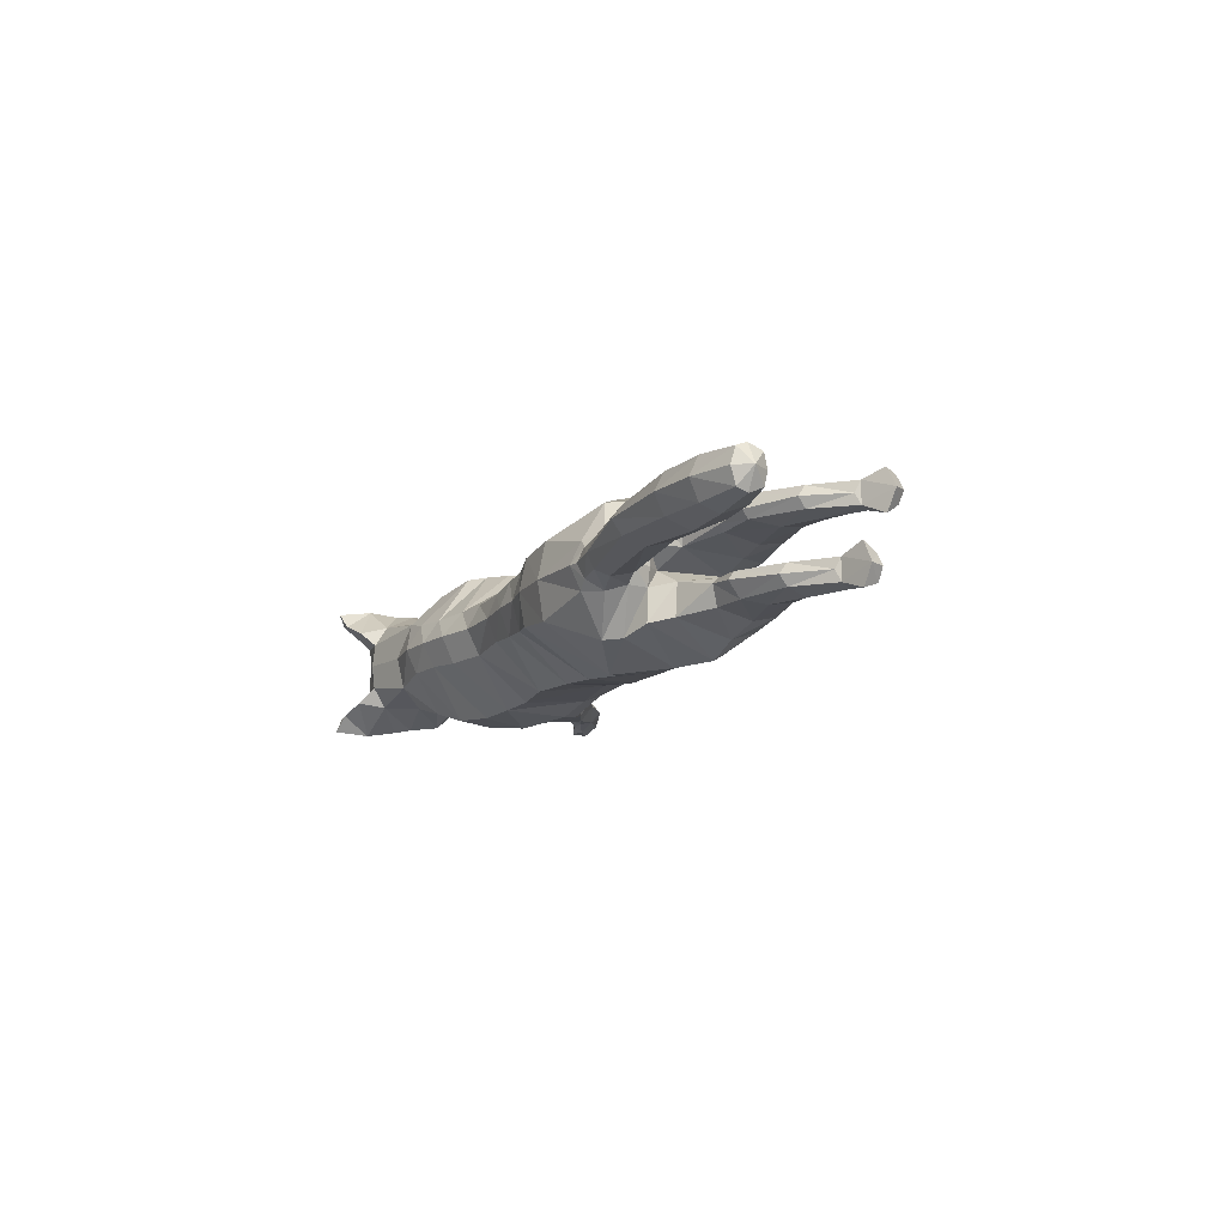
<metadata>
{"format":"obj","ext":"obj","renderer":"f3d","projection":"perspective","resolution":1024,"background":"white","views":[{"elev":-12.8,"azim":-119.1,"up":"+Z"}]}
</metadata>
<code>
o mesh_cat
v -0.1702 0.1417 0.05751
v -0.0977 0.234 0.02739
v -0.1737 0.1954 0.03927
v -0.1466 0.2331 0.01676
v -0.1677 0.1952 0.0144
v -0.1549 0.2352 0.01043
v -0.1339 0.1144 0.04514
v -0.06249 0.2305 0.02407
v 0.02123 0.101 0.03352
v 0.01817 0.2133 0.01742
v 0.09545 0.1028 0.03353
v 0.06116 0.2063 0.01895
v -0.03956 0.106 0.03351
v -0.0124 0.2179 0.01985
v 0.1742 0.1101 0.04469
v 0.09242 0.2057 0.02009
v 0.1746 0.1679 0.05361
v 0.1449 0.2158 0.01874
v 0.1609 0.1723 0.03696
v 0.1693 0.2134 0.02408
v 0.1887 0.1595 0.02539
v 0.2243 0.2109 0.03251
v 0.2169 0.1457 0.02556
v 0.2471 0.1922 0.04768
v 0.239 0.14 0.02536
v 0.2694 0.1862 0.01857
v 0.247 0.1338 0.02169
v 0.2675 0.168 0.01084
v 0.2691 0.1349 0.01136
v -0.03764 0.222 0.02136
v -0.07275 0.1092 0.03351
v -0.1205 0.1049 0.006634
v 0.1786 0.116 0.006564
v -0.2139 0.1401 0.03941
v -0.2137 0.1403 0.01057
v -0.2119 0.1209 0.03443
v -0.2119 0.1209 0.01448
v -0.2142 0.1672 0.03374
v -0.2142 0.1673 0.01503
v -0.248 0.1467 0.03675
v -0.2482 0.147 0.01328
v -0.2494 0.1307 0.03419
v -0.2495 0.1307 0.01512
v -0.2436 0.1639 0.03388
v -0.2434 0.1682 0.01639
v -0.2732 0.133 0.03667
v -0.2731 0.1339 0.01437
v -0.2677 0.1234 0.03266
v -0.2675 0.1239 0.01702
v -0.2782 0.1488 0.03242
v -0.2782 0.1488 0.01718
v -0.2972 0.1168 0.03543
v -0.298 0.1166 0.01574
v -0.2862 0.1151 0.03172
v -0.2862 0.1151 0.01802
v -0.3028 0.1249 0.03281
v -0.3029 0.1248 0.01693
v -0.3137 0.1058 0.03479
v -0.3155 0.1065 0.01639
v -0.3175 0.1165 0.03881
v -0.3179 0.1171 0.009355
v 0.2048 0.1043 0.0388
v 0.1975 0.1506 0.03877
v 0.2394 0.1261 0.03281
v 0.2069 0.1054 0.01393
v 0.1936 0.1556 0.01474
v 0.2337 0.09923 0.03777
v 0.2337 0.09917 0.01528
v 0.2402 0.1297 0.01475
v 0.269 0.1064 0.01922
v 0.2677 0.08846 0.01782
v 0.27 0.106 0.03063
v 0.2684 0.08777 0.03257
v 0.2906 0.09638 0.01628
v 0.2937 0.07737 0.01786
v 0.2908 0.09635 0.03297
v 0.2926 0.07676 0.03245
v 0.3063 0.09353 0.01504
v 0.3107 0.08338 0.01389
v 0.3059 0.09414 0.03669
v 0.3104 0.08331 0.03721
v -0.1471 0.1567 0.05975
v -0.1529 0.2009 0.04576
v -0.1693 0.2112 0.01452
v -0.1142 0.1304 0.04921
v 0.02772 0.1212 0.04167
v 0.07553 0.1273 0.04167
v -0.03627 0.1309 0.04836
v 0.1079 0.1318 0.05044
v 0.1464 0.1733 0.05794
v 0.1477 0.1797 0.04938
v 0.1948 0.1782 0.03392
v 0.2272 0.1639 0.04441
v 0.2544 0.1408 0.02586
v -0.08466 0.1302 0.04836
v -0.1084 0.1847 0.06053
v -0.08396 0.1647 0.05454
v 0.02901 0.163 0.05033
v 0.0745 0.1576 0.05034
v -0.02283 0.1771 0.05117
v 0.09385 0.1665 0.05321
v 0.1294 0.1841 0.05503
v 0.1575 0.1938 0.04612
v 0.203 0.1906 0.03475
v 0.2365 0.1834 0.04648
v 0.2658 0.1769 0.04009
v 0.265 0.1672 0.0228
v -0.05207 0.1741 0.05264
v -0.142 0.2134 0.04611
v -0.1631 0.225 0.01899
v 0.1814 0.1438 0.05106
v 0.1195 0.2124 0.01832
v 0.1799 0.1347 0.005498
v 0.1986 0.1313 0.04479
v 0.2373 0.1146 0.01117
v 0.2037 0.1356 0.007449
v 0.2373 0.1146 0.03869
v 0.2686 0.09732 0.01599
v 0.2698 0.09662 0.03426
v 0.2936 0.0891 0.01394
v 0.2936 0.08924 0.0367
v 0.15 0.1482 0.05839
v 0.1178 0.1737 0.05593
v 0.2533 0.128 0.01055
v 0.2819 0.1544 0.004213
v 0.2707 0.1508 0.01992
v 0.2239 0.2206 0.01733
v 0.2552 0.2118 0.01969
v 0.2548 0.2126 0.05085
v 0.252 0.2337 0.03645
v 0.2356 0.2284 0.02841
v 0.2574 0.2188 0.02609
v 0.2616 0.2323 0.0377
v 0.263 0.2361 0.04812
v -0.1811 0.2313 0.01395
v -0.1857 0.2166 0.01083
v -0.1785 0.2412 0.01016
v -0.2576 0.25 0.01501
v -0.2603 0.2316 0.009324
v -0.2558 0.2644 0.009567
v -0.3171 0.2536 0.01973
v -0.3196 0.2307 0.009827
v -0.316 0.271 0.01322
v -0.3525 0.2566 0.01883
v -0.3545 0.239 0.01123
v -0.3515 0.27 0.01383
v -0.383 0.258 0.01441
v -0.3841 0.2482 0.01019
v -0.3824 0.2654 0.01164
v -0.1911 0.1413 0.04737
v -0.1711 0.1105 0.01138
v -0.1884 0.1822 0.03671
v -0.175 0.1129 0.03637
v -0.1919 0.1386 0.006421
v -0.1819 0.1786 0.01148
v -0.1194 0.1074 0.02252
v 0.1666 0.1 0.01689
v 0.01916 0.09201 0.01222
v -0.04692 0.09597 0.01221
v -0.2165 0.1718 0.01938
v -0.244 0.1724 0.02239
v -0.2782 0.1542 0.02481
v -0.3008 0.1283 0.02459
v -0.3187 0.1047 0.02522
v -0.3249 0.1146 0.02462
v 0.2035 0.09761 0.02586
v 0.2304 0.09189 0.02607
v 0.2653 0.08169 0.02471
v 0.2894 0.07486 0.02508
v 0.3107 0.09367 0.02693
v 0.3162 0.08454 0.02685
v -0.07743 0.1014 0.01221
v 0.09725 0.09241 0.01646
v 0.2625 0.1624 0.03706
v 0.2504 0.1542 0.03966
v -0.1657 0.1365 -0
v -0.09896 0.2404 0
v -0.1593 0.1842 0
v -0.1444 0.2404 0
v -0.167 0.1939 0
v -0.1522 0.2394 0
v -0.1184 0.1056 -0
v -0.06224 0.2356 0
v 0.01529 0.08978 2e-06
v 0.02123 0.2191 0
v 0.0607 0.2161 0
v -0.04735 0.09358 -0
v -0.01079 0.2252 0
v 0.09319 0.2215 1e-06
v 0.1526 0.2242 1e-06
v 0.1848 0.2177 -0
v 0.1929 0.1532 -0
v 0.2246 0.2225 -0
v 0.2154 0.1428 -0
v 0.2522 0.2122 -0
v 0.2343 0.1357 -0
v 0.2696 0.1867 -0
v 0.2448 0.1298 -0
v 0.2681 0.1688 -0
v 0.2531 0.1264 -0
v 0.279 0.1457 -0
v -0.03647 0.2279 0
v -0.07801 0.0985 -0
v -0.168 0.1472 -0.05751
v -0.09749 0.2351 -0.02739
v -0.1729 0.1997 -0.03927
v -0.1465 0.2333 -0.01676
v -0.1676 0.196 -0.0144
v -0.1549 0.2352 -0.01043
v -0.1317 0.1185 -0.04514
v -0.06224 0.2314 -0.02407
v 0.01451 0.1008 -0.03351
v 0.01817 0.2133 -0.01742
v 0.08943 0.08969 -0.03351
v 0.05995 0.2067 -0.01895
v -0.03918 0.1067 -0.03351
v -0.01236 0.2181 -0.01985
v 0.1272 0.0912 -0.04464
v 0.09045 0.2134 -0.02008
v 0.1475 0.1454 -0.05355
v 0.1464 0.2185 -0.01874
v 0.1535 0.163 -0.03692
v 0.1793 0.2145 -0.02407
v 0.1889 0.1584 -0.02538
v 0.2243 0.2109 -0.03251
v 0.2169 0.1458 -0.02556
v 0.2471 0.1922 -0.04768
v 0.239 0.14 -0.02536
v 0.2694 0.1862 -0.01857
v 0.247 0.1338 -0.02169
v 0.2675 0.168 -0.01084
v 0.2691 0.1349 -0.01136
v -0.03744 0.2226 -0.02136
v -0.07204 0.1104 -0.03351
v -0.1202 0.1056 -0.006634
v 0.1508 0.1015 -0.006507
v 0.1611 0.152 1.3e-05
v -0.2114 0.1448 -0.03941
v -0.2114 0.1448 -0.01057
v -0.2104 0.1258 -0.03443
v -0.2104 0.1257 -0.01448
v -0.2122 0.1717 -0.03374
v -0.2121 0.1717 -0.01503
v -0.2454 0.155 -0.03675
v -0.2455 0.1553 -0.01328
v -0.2487 0.1392 -0.03419
v -0.2487 0.1391 -0.01512
v -0.2389 0.1716 -0.03388
v -0.2383 0.1757 -0.01639
v -0.272 0.1453 -0.03667
v -0.272 0.1456 -0.01437
v -0.2677 0.1349 -0.03266
v -0.2678 0.1349 -0.01702
v -0.2751 0.161 -0.03242
v -0.2751 0.161 -0.01718
v -0.2987 0.1319 -0.03543
v -0.2986 0.1319 -0.01574
v -0.2872 0.1288 -0.03172
v -0.2876 0.1286 -0.01802
v -0.3024 0.1405 -0.03281
v -0.3023 0.1406 -0.01693
v -0.3173 0.1247 -0.03479
v -0.3171 0.1246 -0.01639
v -0.3184 0.136 -0.03881
v -0.3183 0.1357 -0.009355
v 0.1483 0.07484 -0.03874
v 0.1612 0.1203 -0.03871
v 0.1888 0.08216 -0.03276
v 0.1507 0.07498 -0.01387
v 0.1677 0.1314 -0.01468
v 0.1752 0.06015 -0.03771
v 0.1739 0.05926 -0.01522
v 0.191 0.08522 -0.01469
v 0.2093 0.0535 -0.01916
v 0.2022 0.03643 -0.01776
v 0.2101 0.05275 -0.03057
v 0.2024 0.03592 -0.03251
v 0.2269 0.03905 -0.01622
v 0.2249 0.02044 -0.01781
v 0.2269 0.03884 -0.03291
v 0.2237 0.02017 -0.03239
v 0.2416 0.03149 -0.01498
v 0.2424 0.02046 -0.01383
v 0.2415 0.03203 -0.03663
v 0.242 0.02031 -0.03716
v -0.1748 0.2119 0
v -0.1451 0.1628 -0.05975
v -0.1523 0.205 -0.04576
v -0.1693 0.2114 -0.01452
v -0.1123 0.1347 -0.04921
v 0.01317 0.1276 -0.04166
v 0.07614 0.1107 -0.04166
v -0.03588 0.1317 -0.04836
v 0.09956 0.1148 -0.05042
v 0.1321 0.1628 -0.05789
v 0.1461 0.1692 -0.04934
v 0.1885 0.1824 -0.03391
v 0.2272 0.1639 -0.04441
v 0.2544 0.1408 -0.02586
v -0.08351 0.1327 -0.04836
v 0.2697 0.1347 -0
v -0.1071 0.1905 -0.06053
v -0.08246 0.1695 -0.05454
v 0.01685 0.179 -0.05032
v 0.06051 0.168 -0.05033
v -0.02259 0.1777 -0.05117
v 0.08237 0.1724 -0.05319
v 0.1312 0.1881 -0.055
v 0.1585 0.1939 -0.04611
v 0.2029 0.1907 -0.03475
v 0.2365 0.1834 -0.04648
v 0.2658 0.1769 -0.04009
v 0.265 0.1672 -0.0228
v -0.05142 0.1759 -0.05264
v -0.1418 0.2155 -0.04611
v -0.1631 0.225 -0.01899
v 0.1229 0.2238 2e-06
v 0.1438 0.121 -0.051
v 0.1187 0.2164 -0.01831
v 0.1628 0.1232 -0.005437
v 0.1535 0.1023 -0.04473
v 0.1827 0.07231 -0.01111
v 0.167 0.1074 -0.007389
v 0.1831 0.07327 -0.03863
v 0.2057 0.04508 -0.01593
v 0.2066 0.04401 -0.0342
v 0.228 0.03161 -0.01388
v 0.2282 0.03134 -0.03664
v 0.1211 0.1393 -0.05834
v 0.1063 0.178 -0.0559
v 0.282 0.1548 -0
v 0.2533 0.128 -0.01055
v 0.2819 0.1544 -0.004213
v 0.2707 0.1508 -0.01992
v 0.2239 0.2206 -0.01733
v 0.2552 0.2118 -0.01969
v 0.2548 0.2126 -0.05085
v 0.252 0.2337 -0.03645
v 0.2356 0.2284 -0.02841
v 0.2574 0.2188 -0.02609
v 0.2616 0.2323 -0.0377
v 0.263 0.2361 -0.04812
v 0.1071 0.07564 0.000323
v 0.1717 0.112 0.000353
v 0.1683 0.1481 3.2e-05
v 0.1728 0.1291 0.000349
v -0.1865 0.216 0
v -0.1811 0.2314 -0.01395
v -0.1857 0.2166 -0.01083
v -0.1782 0.2464 0
v -0.1785 0.2412 -0.01016
v -0.2576 0.25 -0.01501
v -0.2603 0.2316 -0.009324
v -0.256 0.2719 0
v -0.2599 0.2262 0
v -0.2555 0.2644 -0.009567
v -0.3171 0.2536 -0.01973
v -0.3196 0.2307 -0.009827
v -0.3173 0.2787 0
v -0.3187 0.225 0
v -0.316 0.271 -0.01322
v -0.3525 0.2566 -0.01883
v -0.3545 0.239 -0.01123
v -0.3525 0.2768 0
v -0.3539 0.2346 0
v -0.3515 0.27 -0.01383
v -0.383 0.258 -0.01441
v -0.3841 0.2482 -0.01019
v -0.383 0.2692 0
v -0.3838 0.2458 0
v -0.3824 0.2654 -0.01164
v -0.3908 0.2582 0
v -0.1886 0.1464 -0.04737
v -0.1696 0.1134 -0.01138
v -0.1871 0.187 -0.03671
v -0.1727 0.1172 -0.03637
v -0.1896 0.1422 -0.006421
v -0.1809 0.182 -0.01148
v -0.1184 0.1093 -0.02252
v 0.1252 0.08381 -0.01684
v 0.01263 0.09252 -0.01221
v -0.04679 0.09617 -0.01221
v -0.2144 0.1762 -0.01938
v -0.2384 0.18 -0.02239
v -0.2744 0.1664 -0.0248
v -0.2998 0.1436 -0.02459
v -0.3218 0.1241 -0.02522
v -0.3259 0.1351 -0.02462
v 0.1445 0.06913 -0.0258
v 0.1682 0.05364 -0.02601
v 0.1978 0.03079 -0.02465
v 0.2202 0.01924 -0.02502
v 0.246 0.02974 -0.02687
v 0.248 0.01939 -0.02679
v -0.07711 0.1019 -0.01221
v 0.09784 0.07855 -0.01644
v 0.2624 0.1624 -0.03706
v 0.2504 0.1542 -0.03966
f 39 154 35
f 20 22 127
f 4 110 109
f 116 33 113
f 157 11 173
f 176 155 178
f 58 52 60
f 176 182 32
f 51 41 47
f 50 40 44
f 55 47 49
f 46 54 48
f 53 55 59
f 237 66 345
f 157 65 166
f 114 15 62
f 116 69 115
f 118 74 120
f 17 63 19
f 103 92 104
f 83 5 3
f 152 1 3
f 20 104 22
f 178 5 180
f 74 78 120
f 76 121 80
f 119 76 72
f 117 72 64
f 66 113 345
f 22 131 127
f 130 129 134
f 132 130 133
f 133 130 134
f 39 155 154
f 25 27 94
f 54 58 164
f 345 113 346
f 33 343 344
f 286 136 347
f 151 176 32
f 343 157 173
f 32 172 156
f 155 39 160
f 15 122 89
f 164 54 55
f 132 133 129
f 133 134 129
f 23 196 25
f 124 27 198
f 4 6 110
f 116 65 33
f 157 15 11
f 152 160 38
f 176 154 155
f 37 35 154
f 51 45 41
f 35 43 41
f 50 46 40
f 55 53 47
f 46 52 54
f 52 56 60
f 156 7 153
f 157 33 65
f 116 66 69
f 118 70 74
f 67 73 119
f 103 91 92
f 301 201 29
f 152 150 1
f 20 103 104
f 10 188 14
f 109 110 84
f 119 121 76
f 63 17 111
f 66 116 113
f 22 24 129
f 132 131 130
f 286 84 136
f 343 33 157
f 155 152 3
f 126 94 29
f 77 169 75
f 75 79 171
f 76 80 170
f 60 56 165
f 56 163 57
f 200 124 198
f 94 175 25
f 107 174 126
f 151 154 176
f 165 58 60
f 31 85 7
f 105 22 104
f 59 165 61
f 155 5 178
f 102 91 103
f 364 149 146
f 114 111 15
f 72 74 70
f 173 184 343
f 139 360 355
f 95 97 85
f 141 145 142
f 145 370 365
f 173 9 158
f 84 180 5
f 123 90 102
f 38 150 152
f 7 82 1
f 21 237 192
f 89 123 101
f 372 148 147
f 46 42 40
f 128 131 132
f 179 6 4
f 100 30 108
f 93 104 92
f 53 61 57
f 19 92 91
f 23 192 194
f 156 151 32
f 73 169 77
f 174 94 126
f 43 47 41
f 120 79 75
f 31 88 95
f 73 121 119
f 33 346 113
f 350 140 137
f 128 129 24
f 114 64 63
f 166 15 157
f 126 28 107
f 96 8 2
f 23 92 21
f 84 135 136
f 11 89 87
f 144 148 145
f 6 350 137
f 34 42 36
f 65 167 166
f 177 8 183
f 2 109 96
f 197 28 199
f 99 89 101
f 129 131 22
f 372 149 369
f 144 149 147
f 146 141 143
f 39 41 45
f 107 106 174
f 110 137 135
f 74 170 78
f 105 106 24
f 57 165 56
f 122 17 90
f 163 50 162
f 1 153 7
f 12 185 10
f 62 167 67
f 83 96 109
f 175 105 93
f 139 141 142
f 46 56 52
f 197 128 26
f 88 108 95
f 158 13 159
f 100 10 14
f 37 153 36
f 156 31 7
f 160 44 38
f 168 68 71
f 34 44 40
f 9 88 13
f 16 123 112
f 71 169 168
f 199 125 331
f 90 19 91
f 136 355 347
f 18 103 20
f 83 84 5
f 24 26 128
f 70 115 69
f 79 170 171
f 62 117 114
f 81 121 77
f 160 45 161
f 201 126 29
f 186 16 189
f 45 162 161
f 19 66 237
f 177 4 2
f 36 43 37
f 9 87 86
f 142 365 360
f 85 96 82
f 196 27 25
f 48 55 49
f 20 190 18
f 82 3 1
f 42 49 43
f 137 138 135
f 301 124 200
f 108 8 97
f 44 162 50
f 98 87 99
f 98 12 10
f 63 69 66
f 112 189 16
f 136 138 139
f 170 81 171
f 99 16 12
f 18 317 112
f 127 195 193
f 172 187 159
f 54 59 55
f 202 14 188
f 183 30 202
f 127 191 20
f 150 36 153
f 354 143 140
f 168 67 167
f 47 57 51
f 71 120 75
f 65 115 68
f 68 118 71
f 88 98 100
f 138 143 141
f 51 163 162
f 112 102 18
f 359 146 143
f 184 159 187
f 77 171 81
f 94 124 29
f 107 28 26
f 67 72 117
f 201 331 125
f 93 25 175
f 182 172 32
f 64 70 69
f 31 159 13
f 243 239 377
f 223 335 225
f 207 315 316
f 323 320 236
f 380 396 214
f 176 178 378
f 262 256 258
f 176 235 182
f 255 251 245
f 254 248 244
f 259 253 251
f 250 252 258
f 257 263 259
f 237 345 270
f 380 389 269
f 321 266 218
f 323 322 273
f 325 327 278
f 220 222 267
f 309 310 297
f 288 206 208
f 375 206 204
f 223 225 310
f 178 180 208
f 278 327 282
f 280 284 328
f 326 276 280
f 324 268 276
f 270 345 320
f 225 335 339
f 338 342 337
f 340 341 338
f 341 342 338
f 243 377 378
f 228 299 230
f 258 387 262
f 345 346 320
f 236 344 343
f 286 347 349
f 374 235 176
f 343 396 380
f 235 379 395
f 378 383 243
f 294 318 218
f 387 259 258
f 340 337 341
f 341 337 342
f 226 196 194
f 332 198 230
f 207 316 209
f 323 236 269
f 380 214 218
f 375 383 378
f 176 378 377
f 241 377 239
f 255 245 249
f 239 247 241
f 254 244 250
f 259 251 257
f 250 258 256
f 256 264 260
f 379 376 210
f 380 269 236
f 323 273 270
f 325 278 274
f 271 326 277
f 309 297 296
f 301 232 201
f 375 204 373
f 223 310 309
f 213 188 185
f 315 289 316
f 326 280 328
f 267 318 220
f 270 320 323
f 225 337 227
f 340 338 339
f 286 349 289
f 343 380 236
f 378 206 375
f 334 232 299
f 281 279 392
f 279 394 283
f 280 393 284
f 264 388 260
f 260 261 386
f 200 198 332
f 299 228 398
f 313 334 397
f 374 377 241
f 388 262 387
f 290 234 210
f 311 225 227
f 263 388 387
f 208 378 178
f 308 296 295
f 364 371 369
f 321 318 267
f 276 278 280
f 184 396 343
f 353 360 358
f 303 300 290
f 357 363 362
f 363 370 368
f 381 214 396
f 208 286 289
f 330 295 329
f 242 373 238
f 287 210 204
f 224 237 222
f 307 329 294
f 372 368 370
f 250 246 252
f 336 339 335
f 179 209 181
f 233 306 314
f 298 310 311
f 257 265 263
f 297 222 296
f 226 192 224
f 379 374 376
f 277 392 391
f 397 299 398
f 247 251 253
f 327 283 282
f 234 293 216
f 277 328 281
f 320 344 236
f 350 356 354
f 336 337 340
f 321 268 324
f 380 266 389
f 334 231 333
f 211 302 205
f 224 298 226
f 289 348 316
f 294 214 292
f 362 368 367
f 209 350 181
f 238 246 244
f 269 390 272
f 183 205 177
f 205 315 207
f 197 231 229
f 307 292 305
f 337 339 338
f 372 371 367
f 362 371 366
f 366 357 362
f 243 245 239
f 313 312 229
f 316 351 209
f 282 280 278
f 312 311 227
f 261 388 265
f 329 220 318
f 386 254 260
f 204 376 373
f 215 185 186
f 266 390 389
f 288 302 287
f 398 311 397
f 353 357 352
f 260 250 256
f 197 336 195
f 314 293 300
f 381 216 212
f 217 304 306
f 376 241 240
f 379 234 395
f 383 248 384
f 272 391 275
f 238 248 242
f 216 291 212
f 219 330 307
f 275 392 279
f 199 333 231
f 296 220 295
f 355 349 347
f 221 309 308
f 288 289 315
f 227 229 312
f 274 322 325
f 283 393 282
f 266 324 271
f 285 328 284
f 383 249 243
f 201 334 333
f 186 219 215
f 249 385 255
f 222 270 267
f 207 177 205
f 240 247 246
f 292 212 291
f 358 365 363
f 302 290 287
f 196 230 198
f 253 258 252
f 190 223 221
f 287 206 288
f 246 253 252
f 352 351 348
f 301 332 232
f 211 314 303
f 248 385 384
f 305 291 304
f 304 215 305
f 267 273 268
f 319 189 317
f 349 352 348
f 393 285 284
f 215 307 305
f 221 317 190
f 335 195 336
f 187 395 382
f 258 263 387
f 202 217 233
f 183 233 211
f 335 191 193
f 373 240 238
f 354 361 359
f 390 277 391
f 261 251 255
f 275 327 325
f 269 322 323
f 272 325 322
f 306 291 293
f 352 361 356
f 255 386 261
f 319 308 330
f 359 366 364
f 187 381 184
f 394 281 285
f 299 332 230
f 313 229 231
f 271 276 326
f 201 333 331
f 228 298 398
f 395 182 235
f 268 274 276
f 382 234 216
f 58 54 52
f 15 111 122
f 23 194 196
f 152 155 160
f 35 37 43
f 10 185 188
f 151 37 154
f 165 164 58
f 31 95 85
f 105 24 22
f 59 164 165
f 155 3 5
f 102 90 91
f 364 369 149
f 114 63 111
f 72 76 74
f 173 158 184
f 139 142 360
f 95 108 97
f 141 144 145
f 145 148 370
f 173 11 9
f 84 286 180
f 123 122 90
f 38 34 150
f 7 85 82
f 21 19 237
f 89 122 123
f 372 370 148
f 46 48 42
f 128 127 131
f 179 181 6
f 100 14 30
f 93 105 104
f 53 59 61
f 19 21 92
f 23 21 192
f 156 153 151
f 73 168 169
f 174 175 94
f 43 49 47
f 120 78 79
f 31 13 88
f 73 77 121
f 33 344 346
f 350 354 140
f 128 132 129
f 114 117 64
f 166 62 15
f 126 125 28
f 96 97 8
f 23 93 92
f 84 110 135
f 11 15 89
f 144 147 148
f 6 181 350
f 34 40 42
f 65 68 167
f 177 2 8
f 2 4 109
f 197 26 28
f 99 87 89
f 129 130 131
f 372 147 149
f 144 146 149
f 146 144 141
f 39 35 41
f 107 26 106
f 110 6 137
f 74 76 170
f 105 174 106
f 57 61 165
f 122 111 17
f 163 56 50
f 1 150 153
f 12 186 185
f 62 166 167
f 83 82 96
f 175 174 105
f 139 138 141
f 46 50 56
f 197 195 128
f 88 100 108
f 158 9 13
f 100 98 10
f 37 151 153
f 156 172 31
f 160 161 44
f 168 167 68
f 34 38 44
f 9 86 88
f 16 101 123
f 71 75 169
f 199 28 125
f 90 17 19
f 136 139 355
f 18 102 103
f 83 109 84
f 24 106 26
f 70 118 115
f 79 78 170
f 62 67 117
f 81 80 121
f 160 39 45
f 201 125 126
f 186 12 16
f 45 51 162
f 19 63 66
f 177 179 4
f 36 42 43
f 9 11 87
f 142 145 365
f 85 97 96
f 196 198 27
f 48 54 55
f 20 191 190
f 82 83 3
f 42 48 49
f 137 140 138
f 301 29 124
f 108 30 8
f 44 161 162
f 98 86 87
f 98 99 12
f 63 64 69
f 112 317 189
f 136 135 138
f 170 80 81
f 99 101 16
f 18 190 317
f 127 128 195
f 172 203 187
f 54 164 59
f 202 30 14
f 183 8 30
f 127 193 191
f 150 34 36
f 354 359 143
f 168 73 67
f 47 53 57
f 71 118 120
f 65 116 115
f 68 115 118
f 88 86 98
f 138 140 143
f 51 57 163
f 112 123 102
f 359 364 146
f 184 158 159
f 77 75 171
f 94 27 124
f 67 119 72
f 93 23 25
f 182 203 172
f 64 72 70
f 31 172 159
f 262 264 256
f 294 329 318
f 226 228 196
f 375 242 383
f 239 245 247
f 213 217 188
f 374 176 377
f 388 264 262
f 290 300 234
f 311 310 225
f 263 265 388
f 208 206 378
f 308 309 296
f 364 366 371
f 321 218 318
f 276 274 278
f 184 381 396
f 353 355 360
f 303 314 300
f 357 358 363
f 363 365 370
f 381 212 214
f 208 180 286
f 330 308 295
f 242 375 373
f 287 290 210
f 224 192 237
f 307 330 329
f 372 367 368
f 250 244 246
f 336 340 339
f 179 207 209
f 233 217 306
f 298 297 310
f 257 261 265
f 297 224 222
f 226 194 192
f 379 235 374
f 277 281 392
f 397 334 299
f 247 245 251
f 327 279 283
f 234 300 293
f 277 326 328
f 320 346 344
f 350 351 356
f 336 227 337
f 321 267 268
f 380 218 266
f 334 313 231
f 211 303 302
f 224 297 298
f 289 349 348
f 294 218 214
f 362 363 368
f 209 351 350
f 238 240 246
f 269 389 390
f 183 211 205
f 205 302 315
f 197 199 231
f 307 294 292
f 337 225 339
f 372 369 371
f 362 367 371
f 366 361 357
f 243 249 245
f 313 397 312
f 316 348 351
f 282 393 280
f 312 397 311
f 261 260 388
f 329 295 220
f 386 385 254
f 204 210 376
f 215 213 185
f 266 271 390
f 288 315 302
f 398 298 311
f 353 358 357
f 260 254 250
f 197 229 336
f 314 306 293
f 381 382 216
f 217 213 304
f 376 374 241
f 379 210 234
f 383 242 248
f 272 390 391
f 238 244 248
f 216 293 291
f 219 319 330
f 275 391 392
f 199 331 333
f 296 222 220
f 355 353 349
f 221 223 309
f 288 208 289
f 227 336 229
f 274 273 322
f 283 394 393
f 266 321 324
f 285 281 328
f 383 384 249
f 201 232 334
f 186 189 219
f 249 384 385
f 222 237 270
f 207 179 177
f 240 241 247
f 292 214 212
f 358 360 365
f 302 303 290
f 196 228 230
f 253 259 258
f 190 191 223
f 287 204 206
f 246 247 253
f 352 356 351
f 301 200 332
f 211 233 314
f 248 254 385
f 305 292 291
f 304 213 215
f 267 270 273
f 319 219 189
f 349 353 352
f 393 394 285
f 215 219 307
f 221 319 317
f 335 193 195
f 187 203 395
f 258 259 263
f 202 188 217
f 183 202 233
f 335 223 191
f 373 376 240
f 354 356 361
f 390 271 277
f 261 257 251
f 275 279 327
f 269 272 322
f 272 275 325
f 306 304 291
f 352 357 361
f 255 385 386
f 319 221 308
f 359 361 366
f 187 382 381
f 394 279 281
f 299 232 332
f 271 324 276
f 228 226 298
f 395 203 182
f 268 273 274
f 382 395 234

</code>
